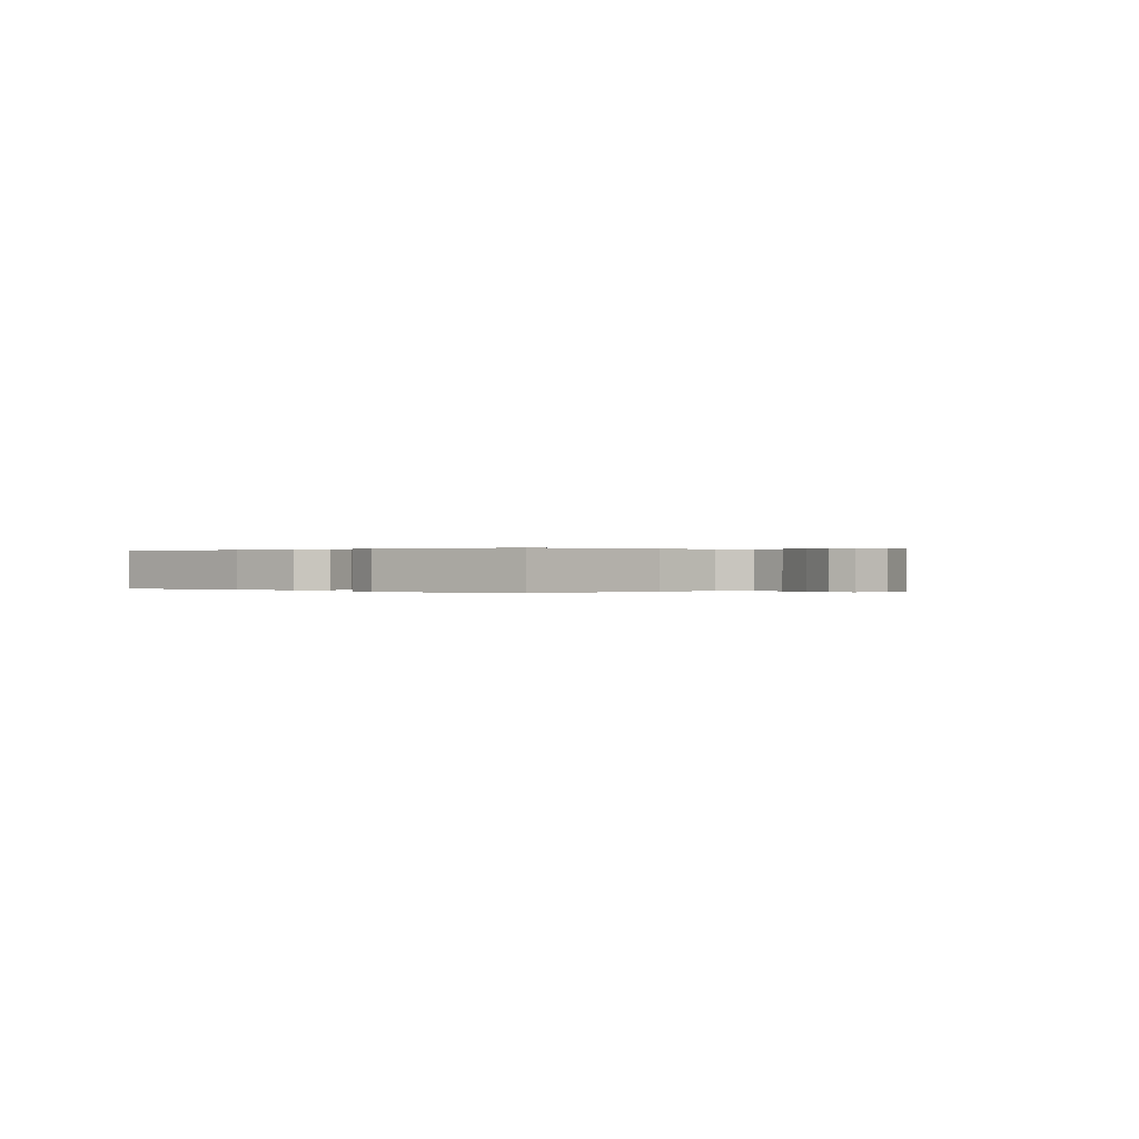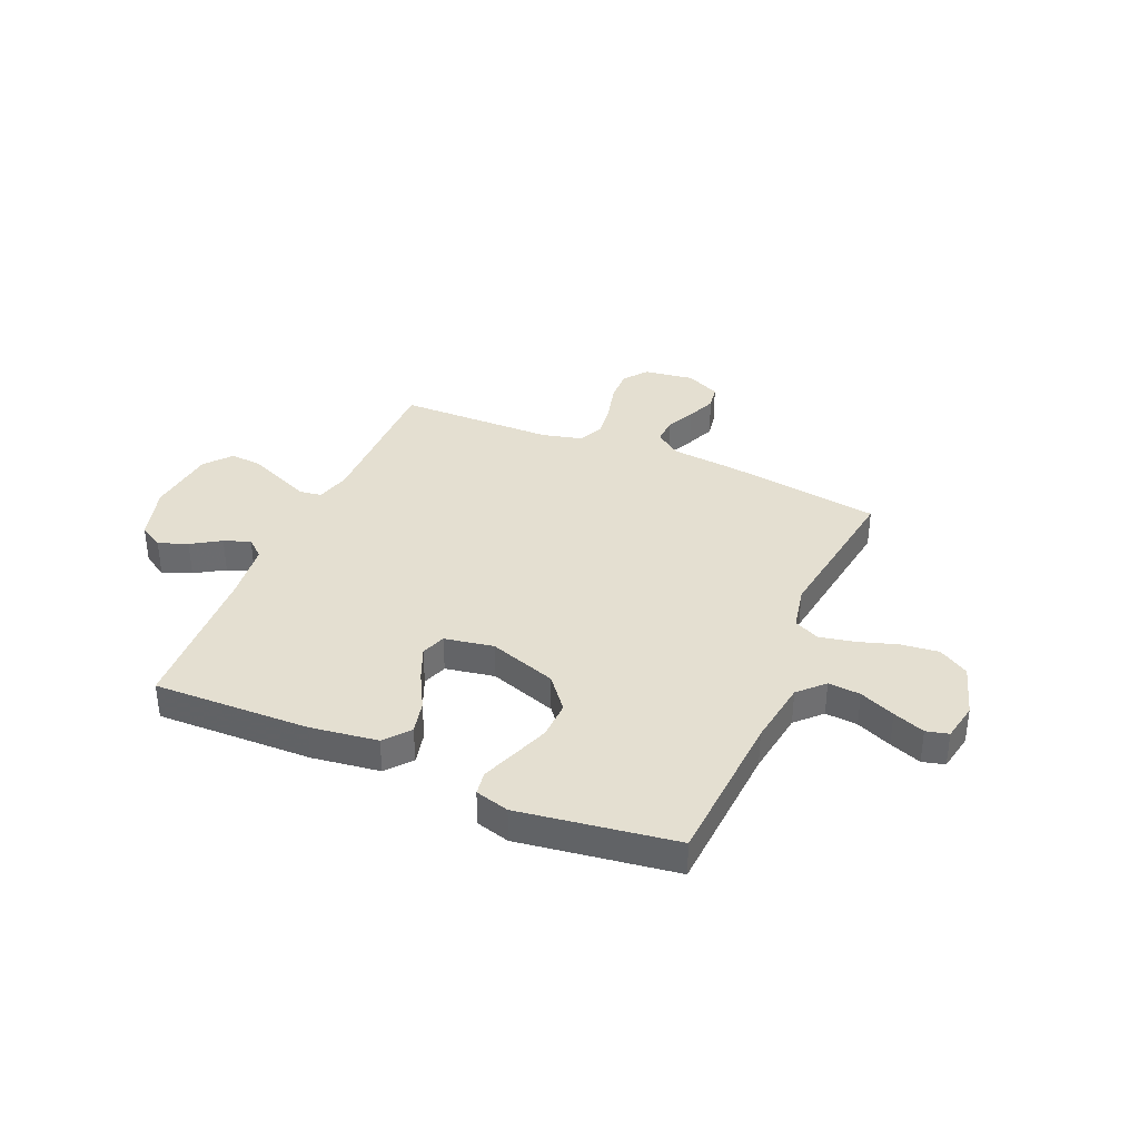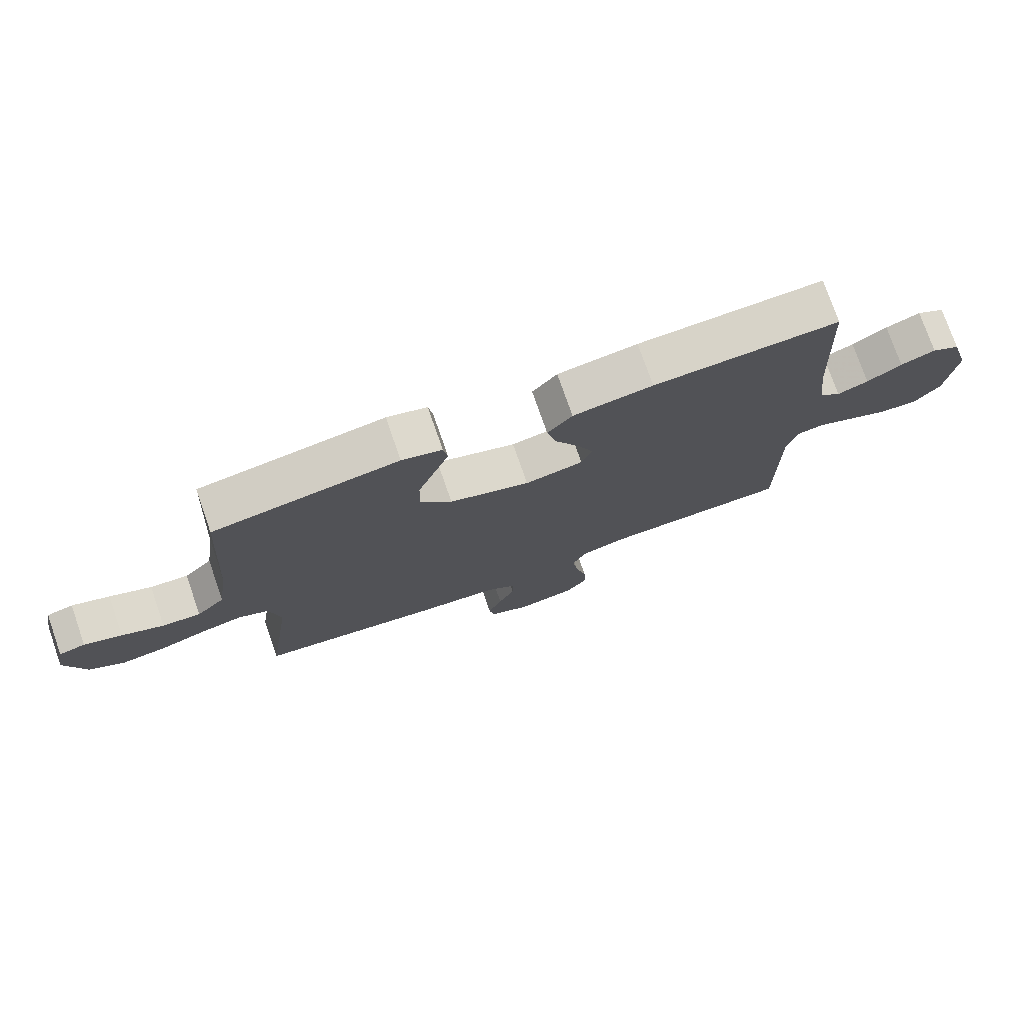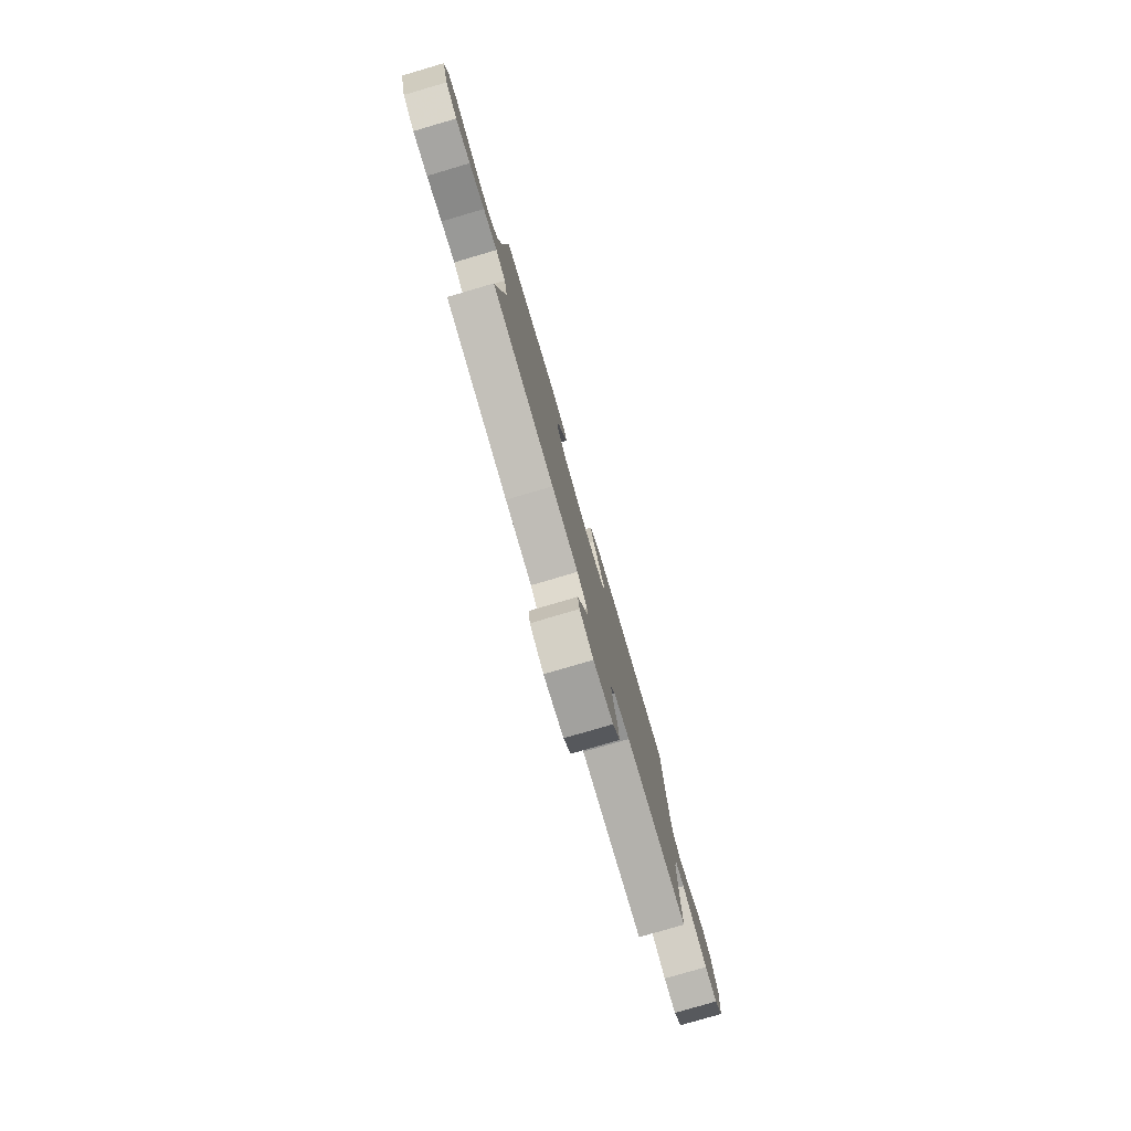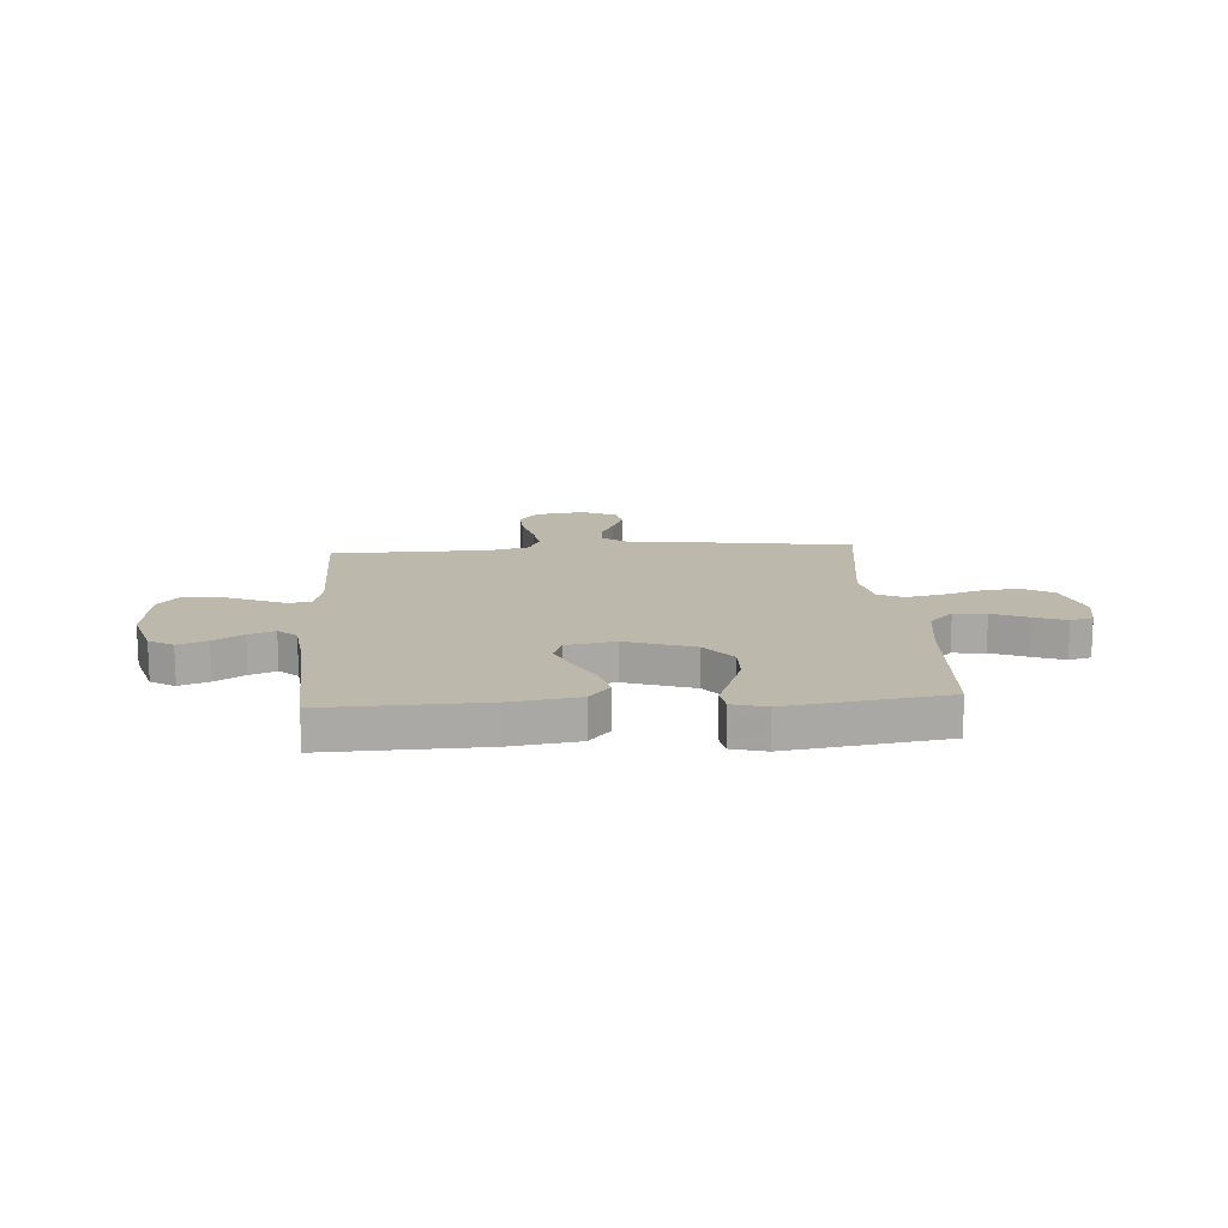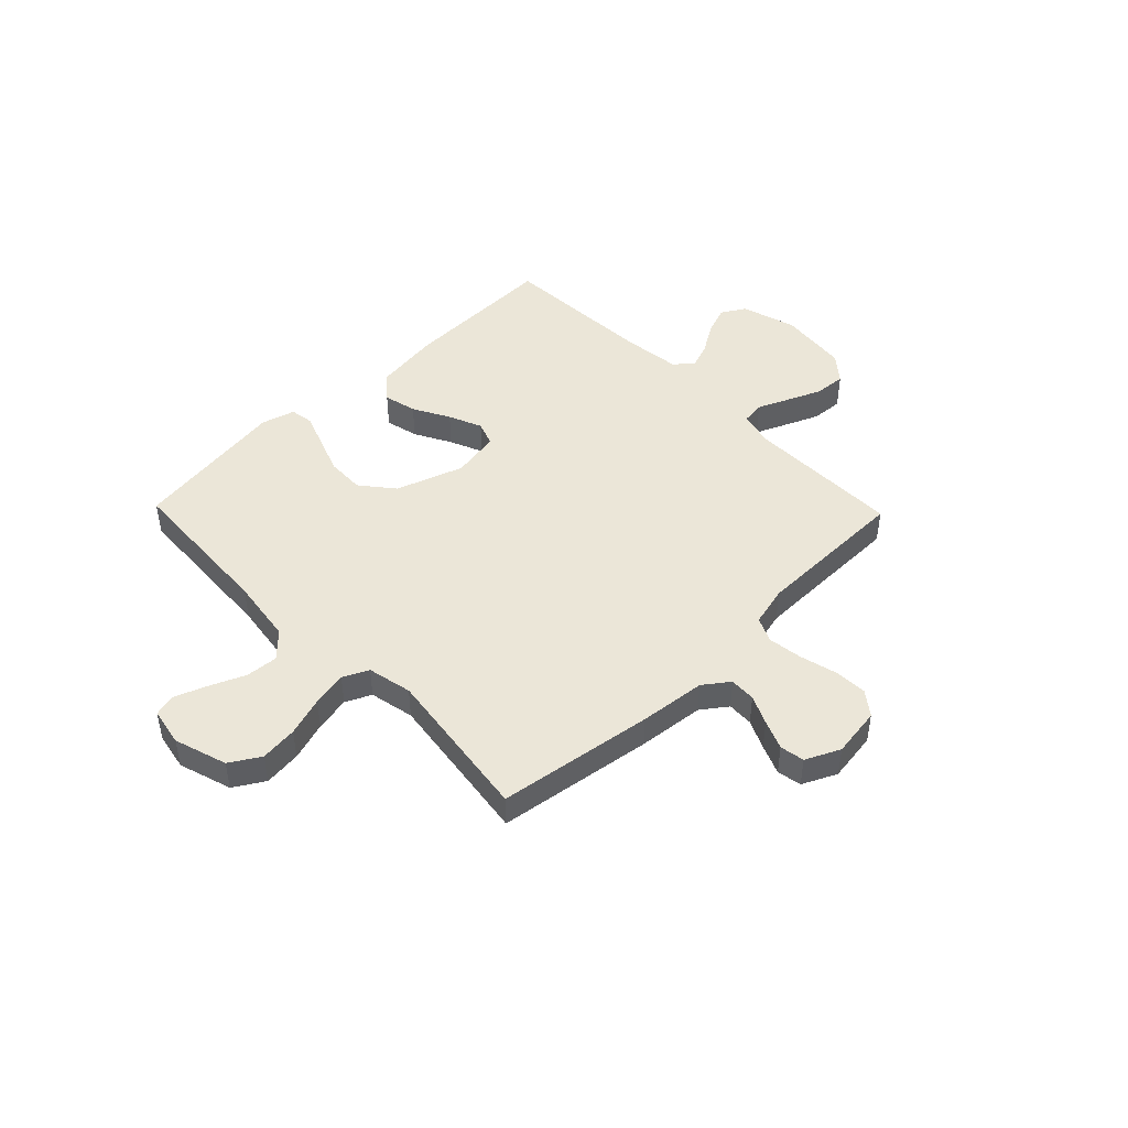
<metadata>
{"format":"obj","ext":"obj","renderer":"f3d","projection":"perspective","resolution":1024,"background":"white","views":[{"elev":0.1,"azim":41.8,"up":"+Y"},{"elev":36.7,"azim":23.3,"up":"+Y"},{"elev":75.9,"azim":160.8,"up":"+Z"},{"elev":-79.7,"azim":106.3,"up":"+Z"},{"elev":14.8,"azim":-4.1,"up":"+Y"},{"elev":46.3,"azim":135.9,"up":"+Y"}]}
</metadata>
<code>
v 0.5 0.07 0.5
v 0.518 0.07 0.2
v 0.536 0.07 0.074
v 0.582 0.07 0.027
v 0.644 0.07 0.032
v 0.712 0.07 0.061
v 0.773 0.07 0.084
v 0.816 0.07 0.073
v 0.83 0.07 0
v 0.798 0.07 -0.102
v 0.74 0.07 -0.137
v 0.668 0.07 -0.129
v 0.593 0.07 -0.105
v 0.525 0.07 -0.091
v 0.476 0.07 -0.114
v 0.458 0.07 -0.2
v 0.5 0.07 -0.5
v 0.2 0.07 -0.543
v 0.072 0.07 -0.556
v 0.023 0.07 -0.592
v 0.025 0.07 -0.642
v 0.051 0.07 -0.698
v 0.074 0.07 -0.754
v 0.066 0.07 -0.801
v 0 0.07 -0.832
v -0.096 0.07 -0.818
v -0.131 0.07 -0.772
v -0.128 0.07 -0.708
v -0.11 0.07 -0.637
v -0.101 0.07 -0.571
v -0.123 0.07 -0.523
v -0.2 0.07 -0.504
v -0.5 0.07 -0.5
v -0.498 0.07 -0.2
v -0.515 0.07 -0.133
v -0.559 0.07 -0.127
v -0.619 0.07 -0.153
v -0.685 0.07 -0.181
v -0.745 0.07 -0.185
v -0.787 0.07 -0.134
v -0.802 0.07 0
v -0.771 0.07 0.106
v -0.725 0.07 0.133
v -0.669 0.07 0.112
v -0.613 0.07 0.077
v -0.563 0.07 0.058
v -0.528 0.07 0.089
v -0.515 0.07 0.2
v -0.5 0.07 0.5
v -0.2 0.07 0.492
v -0.071 0.07 0.474
v -0.031 0.07 0.426
v -0.046 0.07 0.362
v -0.084 0.07 0.292
v -0.111 0.07 0.228
v -0.094 0.07 0.181
v 0 0.07 0.164
v 0.13 0.07 0.208
v 0.181 0.07 0.271
v 0.179 0.07 0.344
v 0.152 0.07 0.417
v 0.128 0.07 0.481
v 0.135 0.07 0.526
v 0.2 0.07 0.544
v 0.5 0 0.5
v 0.518 0 0.2
v 0.536 0 0.074
v 0.582 0 0.027
v 0.644 0 0.032
v 0.712 0 0.061
v 0.773 0 0.084
v 0.816 0 0.073
v 0.83 0 0
v 0.798 0 -0.102
v 0.74 0 -0.137
v 0.668 0 -0.129
v 0.593 0 -0.105
v 0.525 0 -0.091
v 0.476 0 -0.114
v 0.458 0 -0.2
v 0.5 0 -0.5
v 0.2 0 -0.543
v 0.072 0 -0.556
v 0.023 0 -0.592
v 0.025 0 -0.642
v 0.051 0 -0.698
v 0.074 0 -0.754
v 0.066 0 -0.801
v 0 0 -0.832
v -0.096 0 -0.818
v -0.131 0 -0.772
v -0.128 0 -0.708
v -0.11 0 -0.637
v -0.101 0 -0.571
v -0.123 0 -0.523
v -0.2 0 -0.504
v -0.5 0 -0.5
v -0.498 0 -0.2
v -0.515 0 -0.133
v -0.559 0 -0.127
v -0.619 0 -0.153
v -0.685 0 -0.181
v -0.745 0 -0.185
v -0.787 0 -0.134
v -0.802 0 0
v -0.771 0 0.106
v -0.725 0 0.133
v -0.669 0 0.112
v -0.613 0 0.077
v -0.563 0 0.058
v -0.528 0 0.089
v -0.515 0 0.2
v -0.5 0 0.5
v -0.2 0 0.492
v -0.071 0 0.474
v -0.031 0 0.426
v -0.046 0 0.362
v -0.084 0 0.292
v -0.111 0 0.228
v -0.094 0 0.181
v 0 0 0.164
v 0.13 0 0.208
v 0.181 0 0.271
v 0.179 0 0.344
v 0.152 0 0.417
v 0.128 0 0.481
v 0.135 0 0.526
v 0.2 0 0.544
f 64 1 2
f 63 64 2
f 62 63 2
f 61 62 2
f 60 61 2 3
f 59 60 3 4
f 58 59 4
f 57 58 4
f 56 57 4
f 52 53 54
f 51 52 54
f 50 51 54
f 49 50 54
f 48 49 54
f 47 48 54 55
f 46 47 55 56
f 43 44 45
f 42 43 45
f 41 42 45
f 40 41 45
f 39 40 45
f 38 39 45
f 37 38 45
f 36 37 45
f 35 36 45 46
f 46 56 4
f 35 46 4
f 34 35 4
f 27 28 29
f 26 27 29
f 25 26 29
f 24 25 29
f 23 24 29
f 22 23 29
f 21 22 29
f 20 21 29 30
f 19 20 30 31
f 19 31 32
f 18 19 32
f 17 18 32
f 16 17 32
f 11 12 13
f 10 11 13
f 9 10 13
f 8 9 13
f 7 8 13
f 6 7 13
f 5 6 13
f 5 13 14
f 4 5 14 15
f 32 33 34
f 16 32 34
f 15 16 34
f 4 15 34
f 66 65 128
f 66 128 127
f 66 127 126
f 66 126 125
f 67 66 125 124
f 68 67 124 123
f 68 123 122
f 68 122 121
f 68 121 120
f 118 117 116
f 118 116 115
f 118 115 114
f 118 114 113
f 118 113 112
f 119 118 112 111
f 120 119 111 110
f 109 108 107
f 109 107 106
f 109 106 105
f 109 105 104
f 109 104 103
f 109 103 102
f 109 102 101
f 109 101 100
f 110 109 100 99
f 68 120 110
f 68 110 99
f 68 99 98
f 93 92 91
f 93 91 90
f 93 90 89
f 93 89 88
f 93 88 87
f 93 87 86
f 93 86 85
f 94 93 85 84
f 95 94 84 83
f 96 95 83
f 96 83 82
f 96 82 81
f 96 81 80
f 77 76 75
f 77 75 74
f 77 74 73
f 77 73 72
f 77 72 71
f 77 71 70
f 77 70 69
f 78 77 69
f 79 78 69 68
f 98 97 96
f 98 96 80
f 98 80 79
f 98 79 68
f 1 65 66 2
f 2 66 67 3
f 3 67 68 4
f 4 68 69 5
f 5 69 70 6
f 6 70 71 7
f 7 71 72 8
f 8 72 73 9
f 9 73 74 10
f 10 74 75 11
f 11 75 76 12
f 12 76 77 13
f 13 77 78 14
f 14 78 79 15
f 15 79 80 16
f 16 80 81 17
f 17 81 82 18
f 18 82 83 19
f 19 83 84 20
f 20 84 85 21
f 21 85 86 22
f 22 86 87 23
f 23 87 88 24
f 24 88 89 25
f 25 89 90 26
f 26 90 91 27
f 27 91 92 28
f 28 92 93 29
f 29 93 94 30
f 30 94 95 31
f 31 95 96 32
f 32 96 97 33
f 33 97 98 34
f 34 98 99 35
f 35 99 100 36
f 36 100 101 37
f 37 101 102 38
f 38 102 103 39
f 39 103 104 40
f 40 104 105 41
f 41 105 106 42
f 42 106 107 43
f 43 107 108 44
f 44 108 109 45
f 45 109 110 46
f 46 110 111 47
f 47 111 112 48
f 48 112 113 49
f 49 113 114 50
f 50 114 115 51
f 51 115 116 52
f 52 116 117 53
f 53 117 118 54
f 54 118 119 55
f 55 119 120 56
f 56 120 121 57
f 57 121 122 58
f 58 122 123 59
f 59 123 124 60
f 60 124 125 61
f 61 125 126 62
f 62 126 127 63
f 63 127 128 64
f 64 128 65 1

</code>
